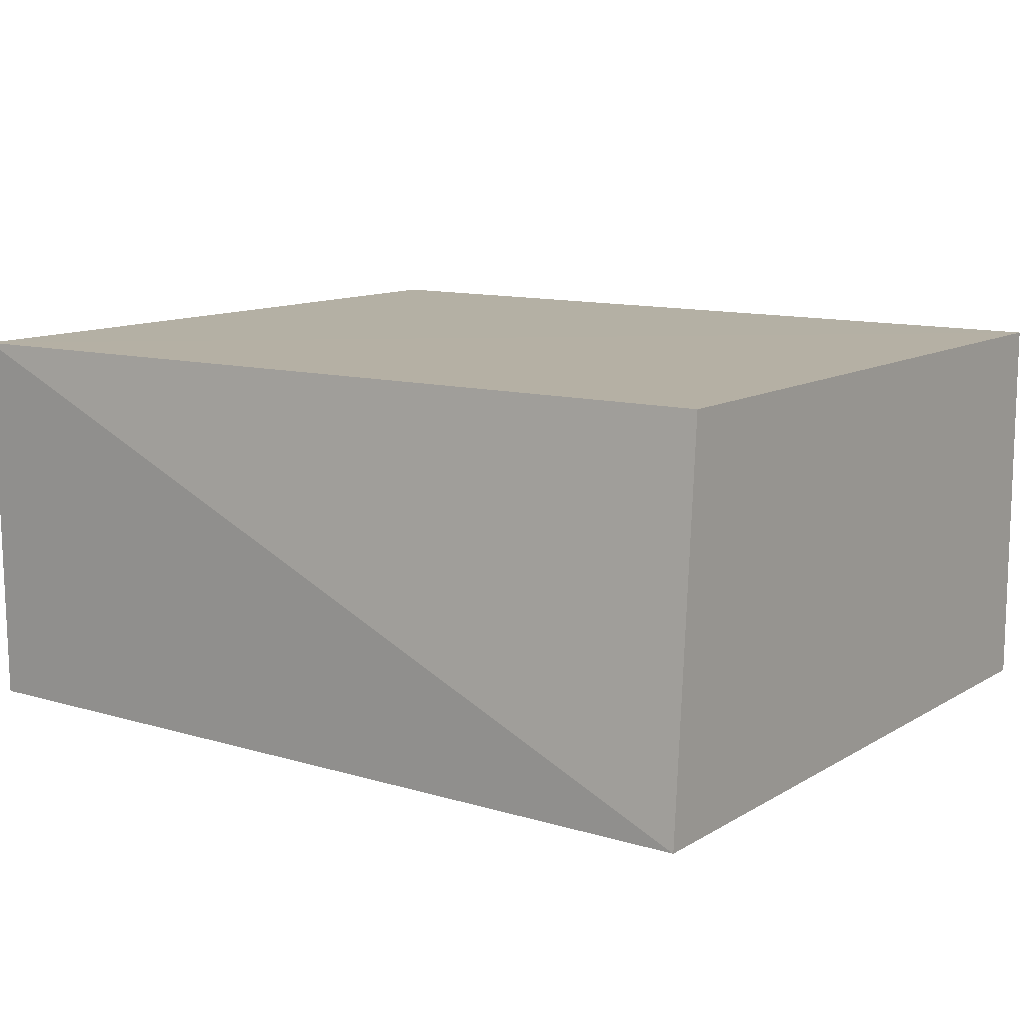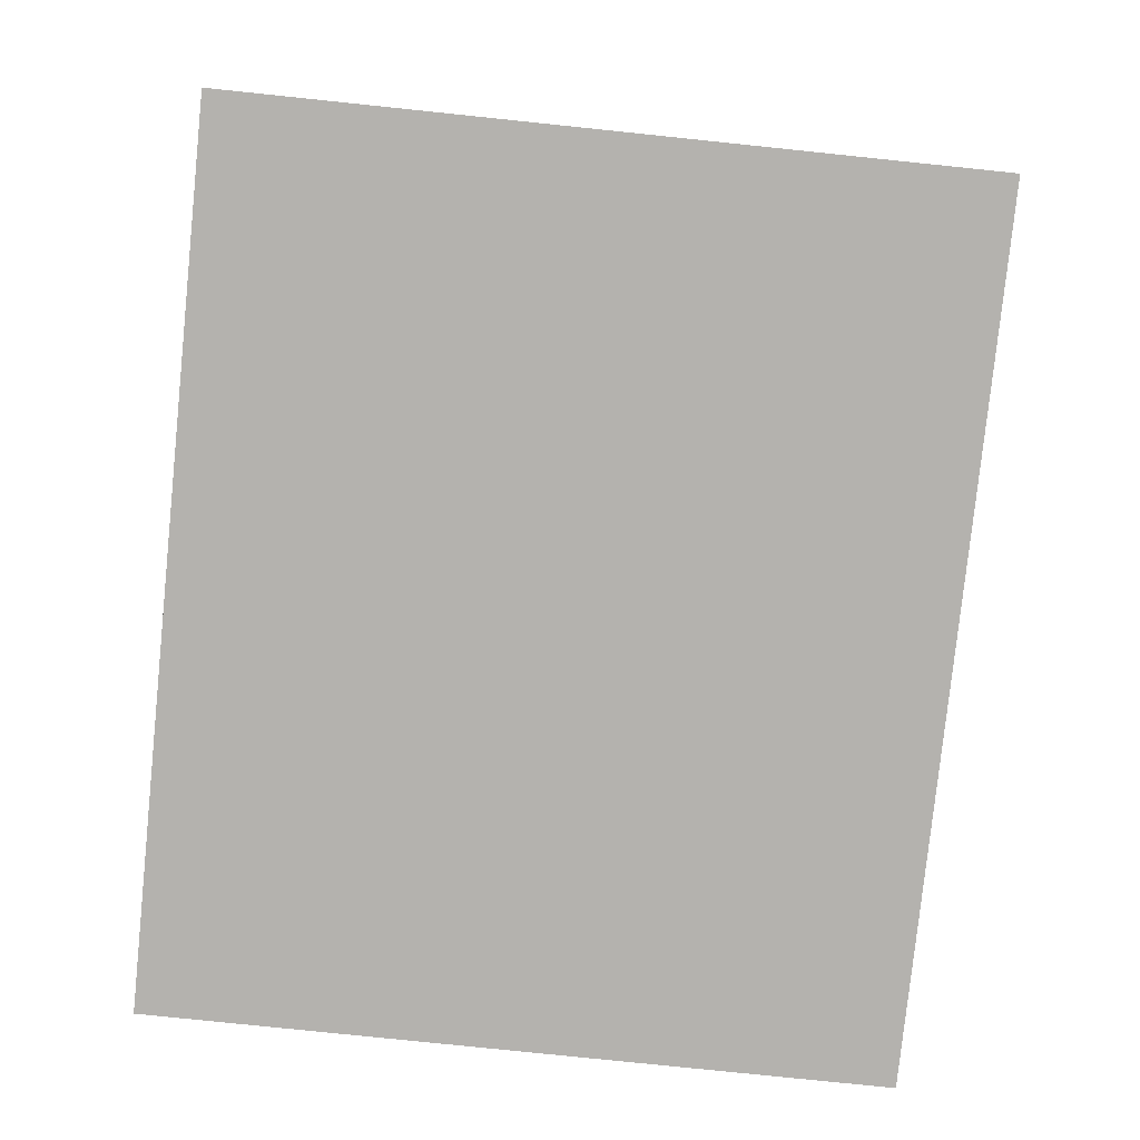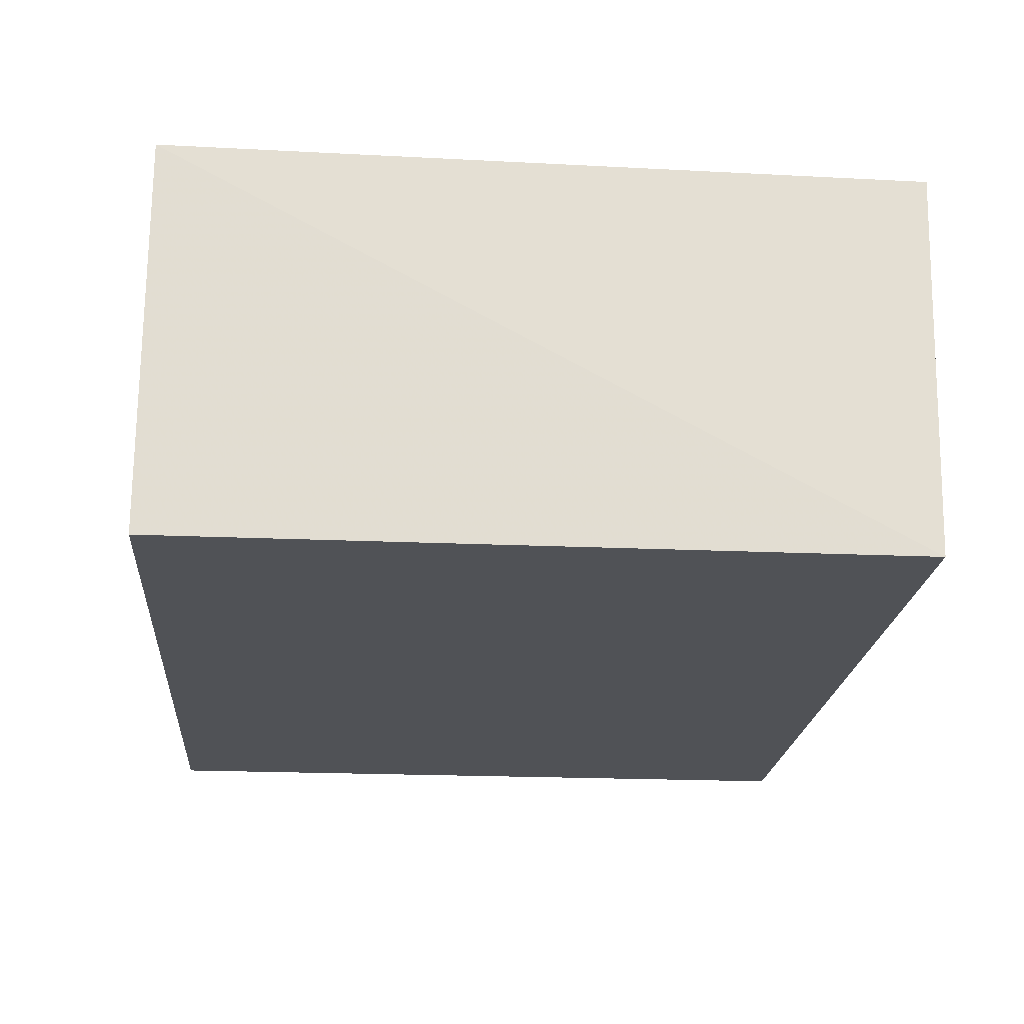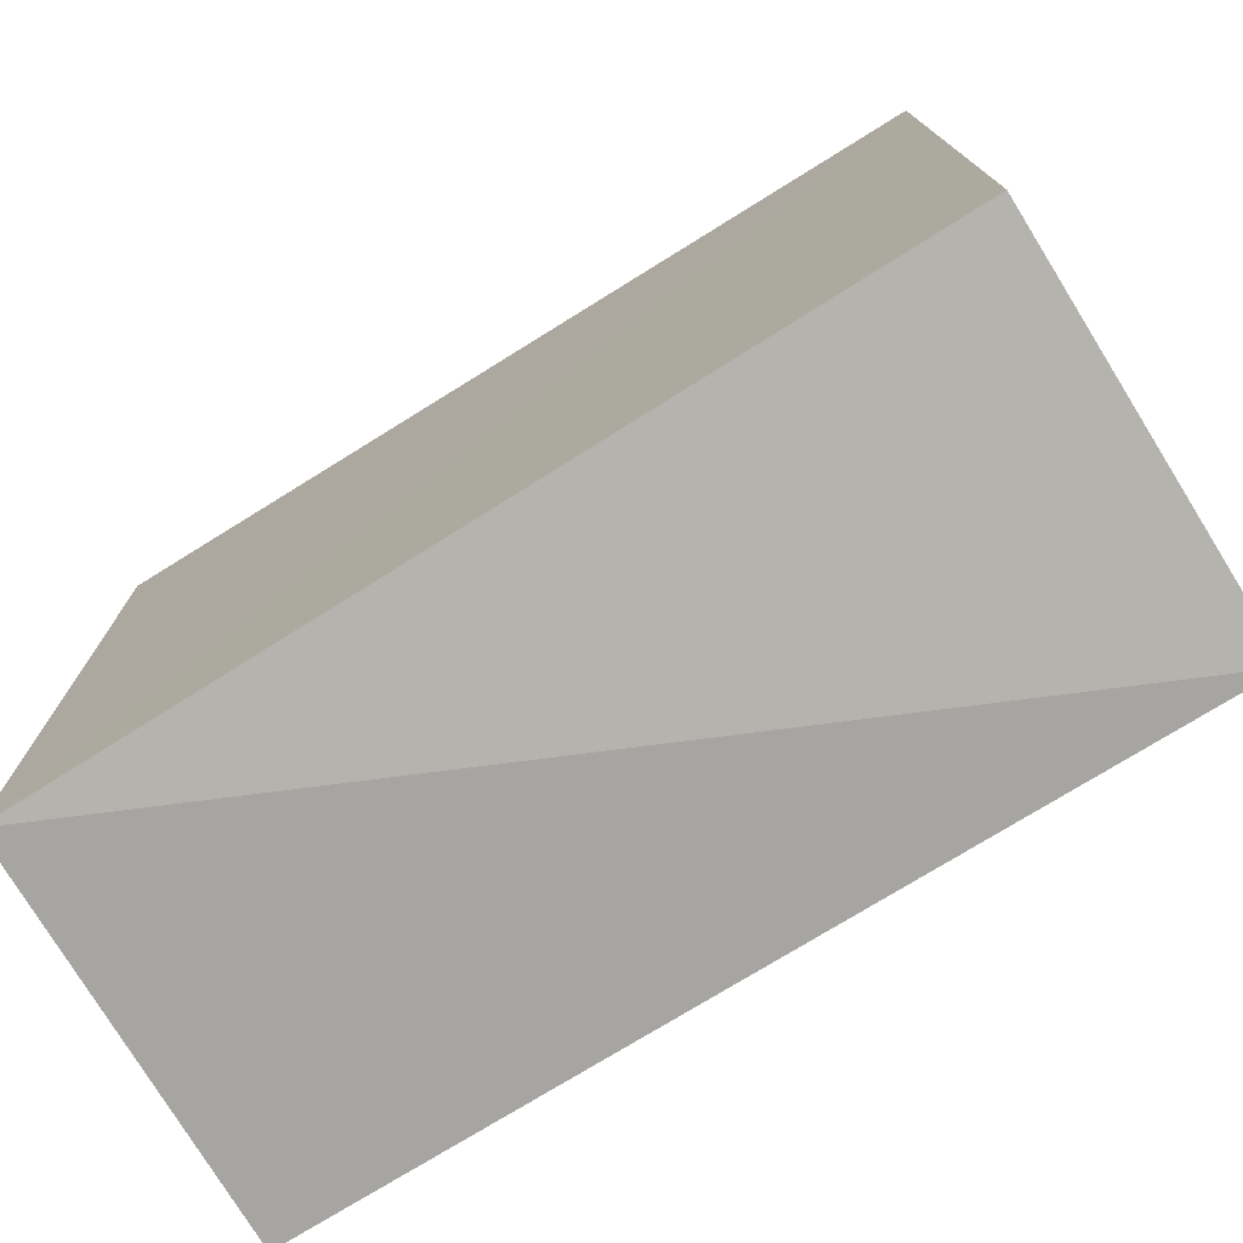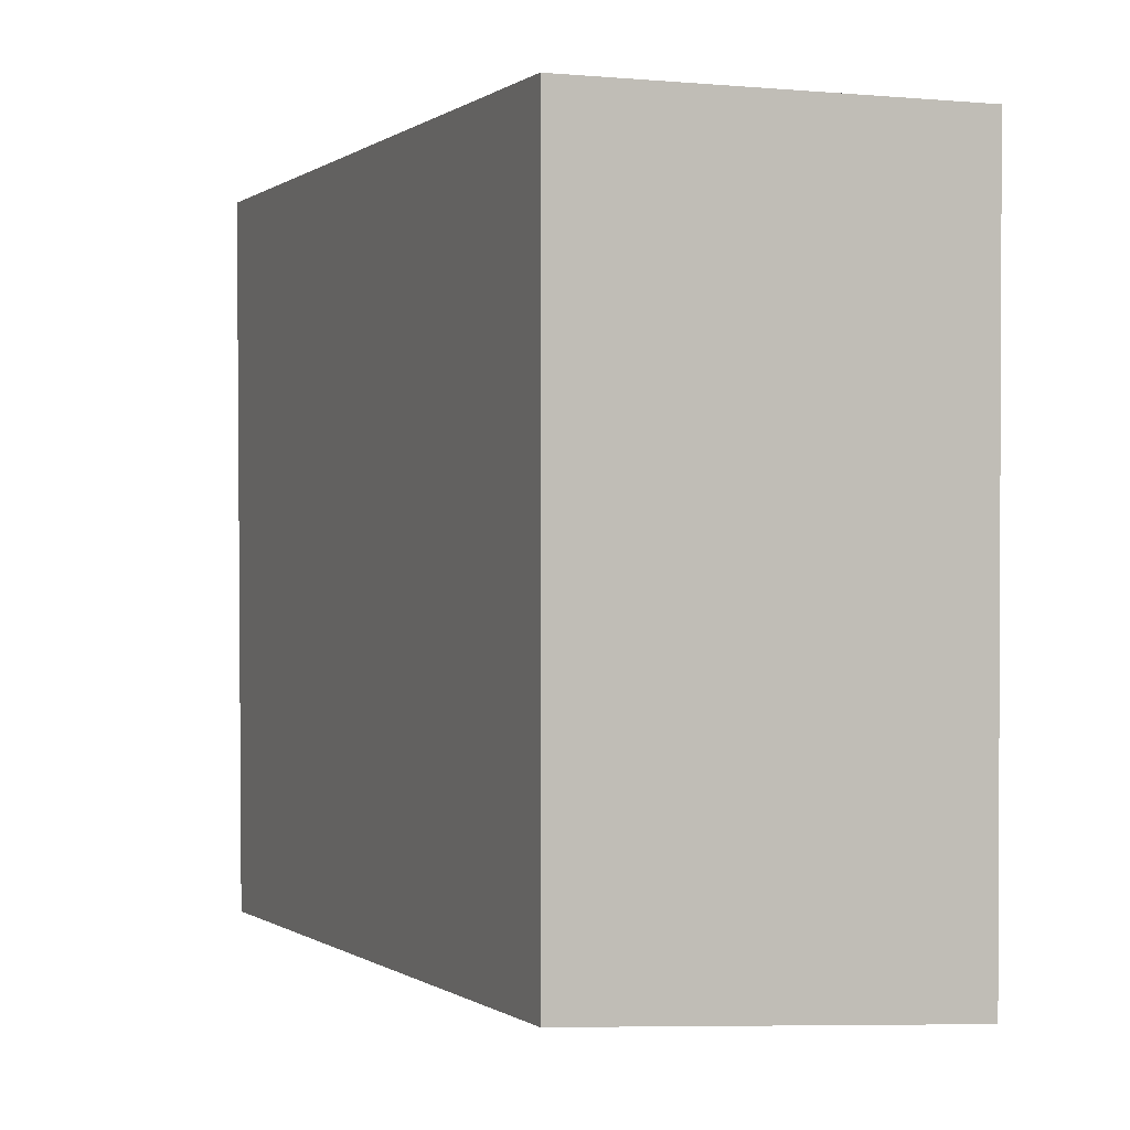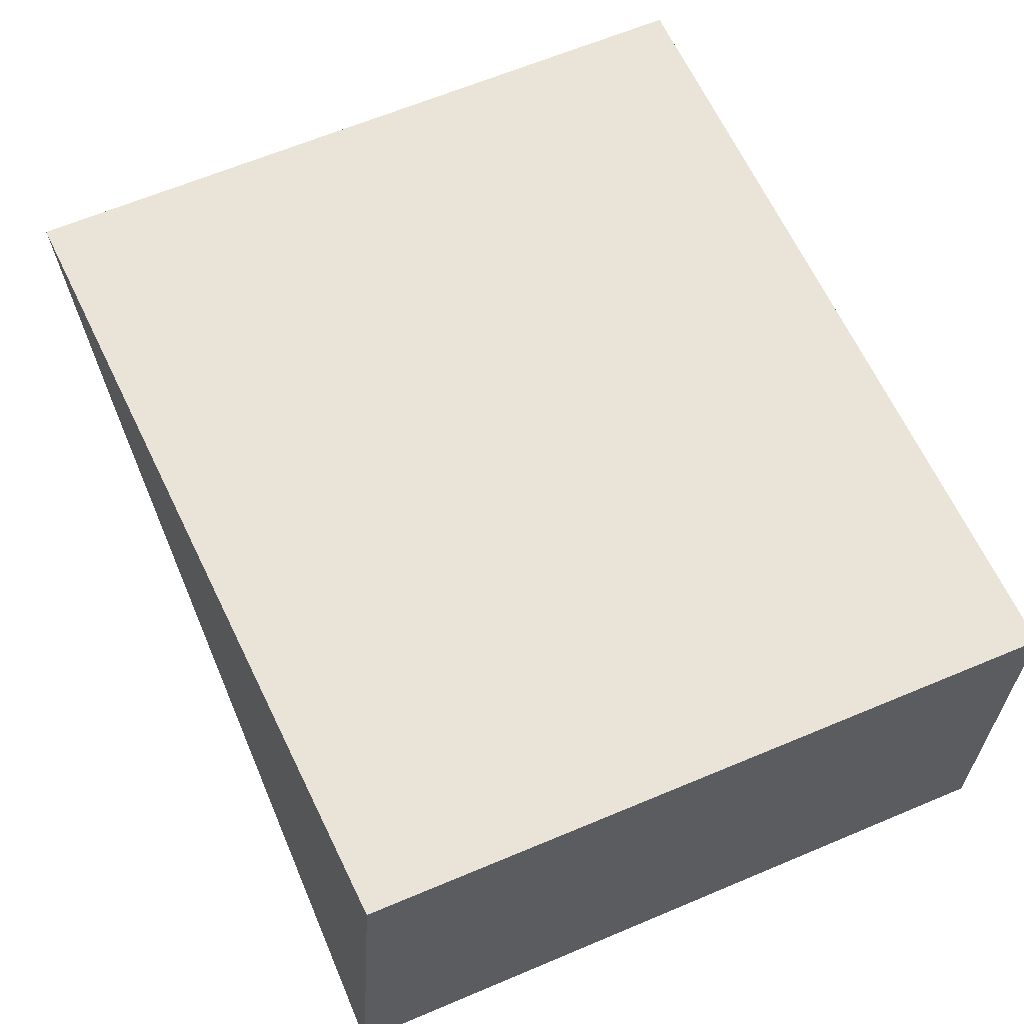
<metadata>
{"format":"obj","ext":"obj","renderer":"f3d","projection":"perspective","resolution":1024,"background":"white","views":[{"elev":11.5,"azim":35.8,"up":"+Z"},{"elev":-79.7,"azim":-95.9,"up":"+Z"},{"elev":-20.8,"azim":-94.6,"up":"+Z"},{"elev":-75.2,"azim":31.8,"up":"+Y"},{"elev":1.4,"azim":67.9,"up":"+Y"},{"elev":61.1,"azim":66.8,"up":"+Z"}]}
</metadata>
<code>
v 1.369 0.4094 0.2199
v 1.369 0.01575 0.2199
v 1.369 0 -0
v 0.8827 0.4094 -0
v 0.8827 0.4094 0.2199
v 1.369 0.4094 -0
v 0.8898 -0.007874 0.2205
v 0.8827 0 -0
f 5 1 4
f 6 3 4
f 6 4 1
f 6 1 2
f 6 2 3
f 7 2 1
f 7 1 5
f 7 3 2
f 8 7 5
f 8 5 4
f 8 4 3
f 8 3 7

</code>
